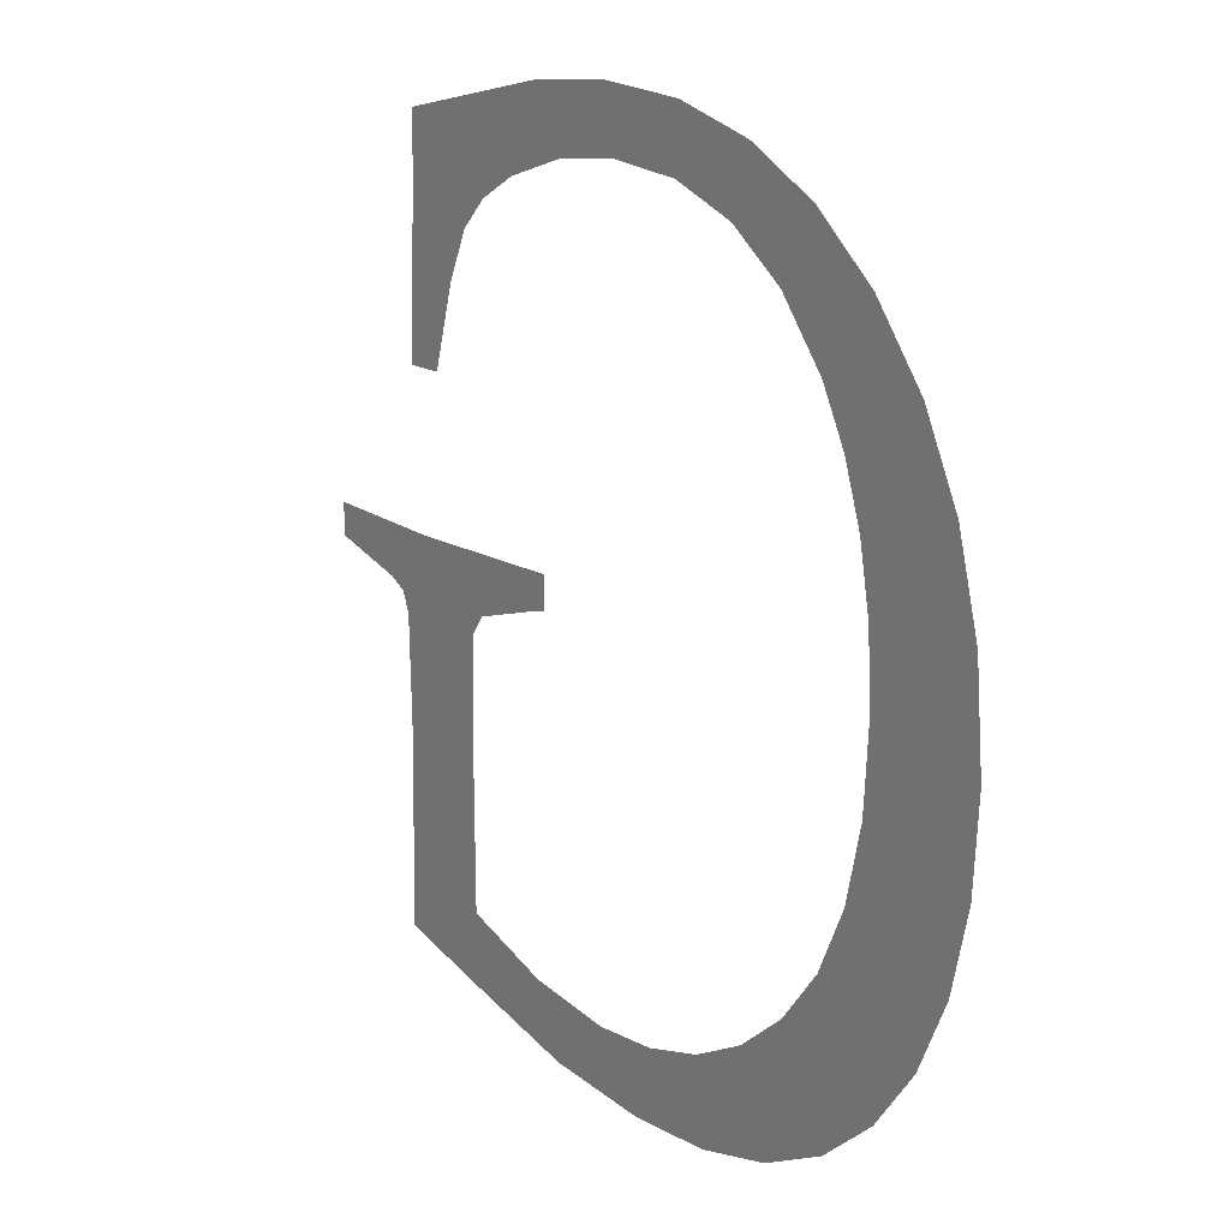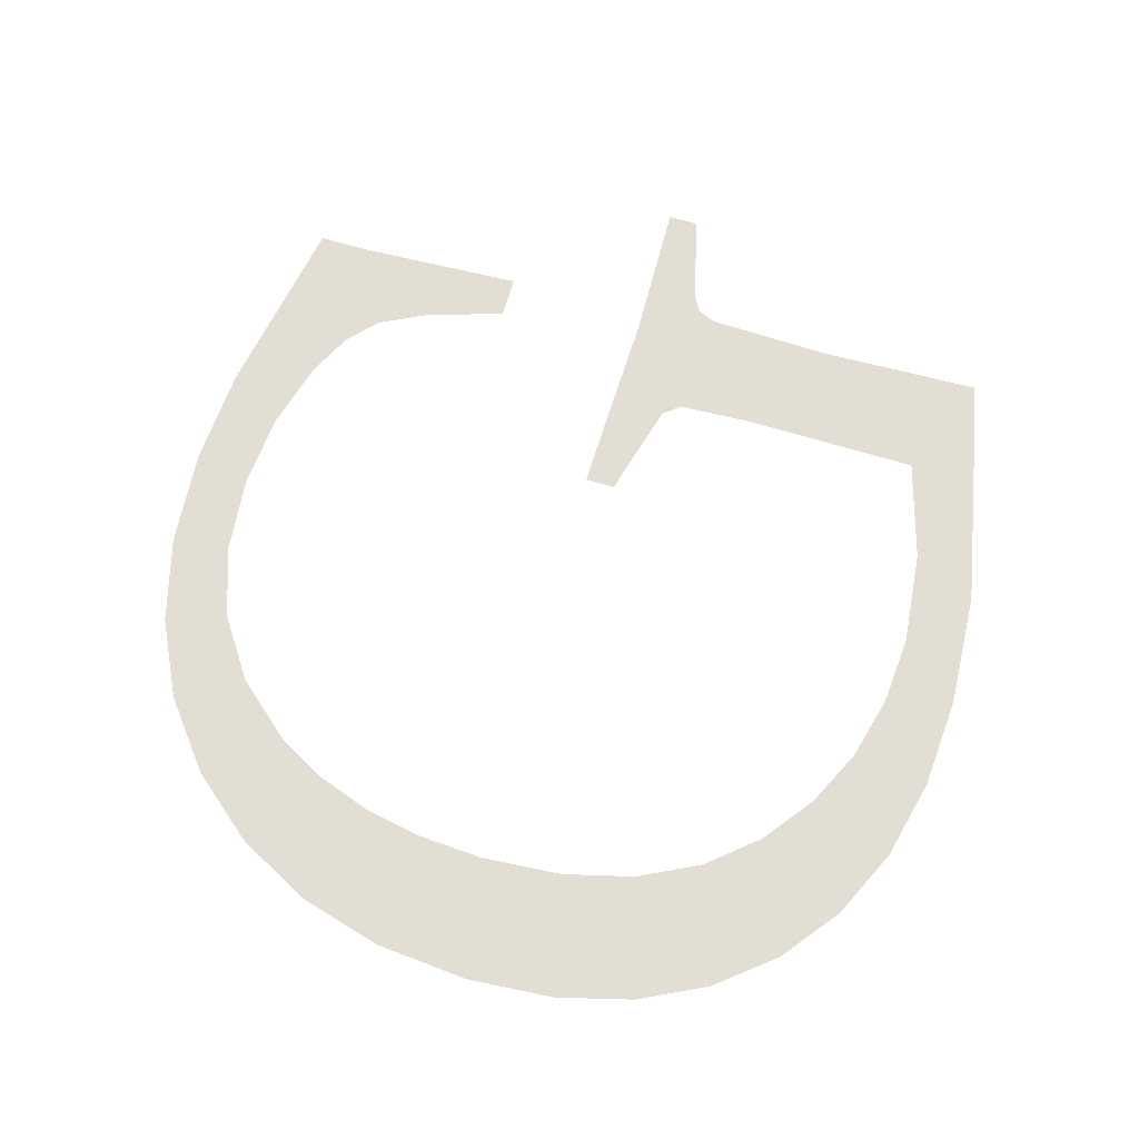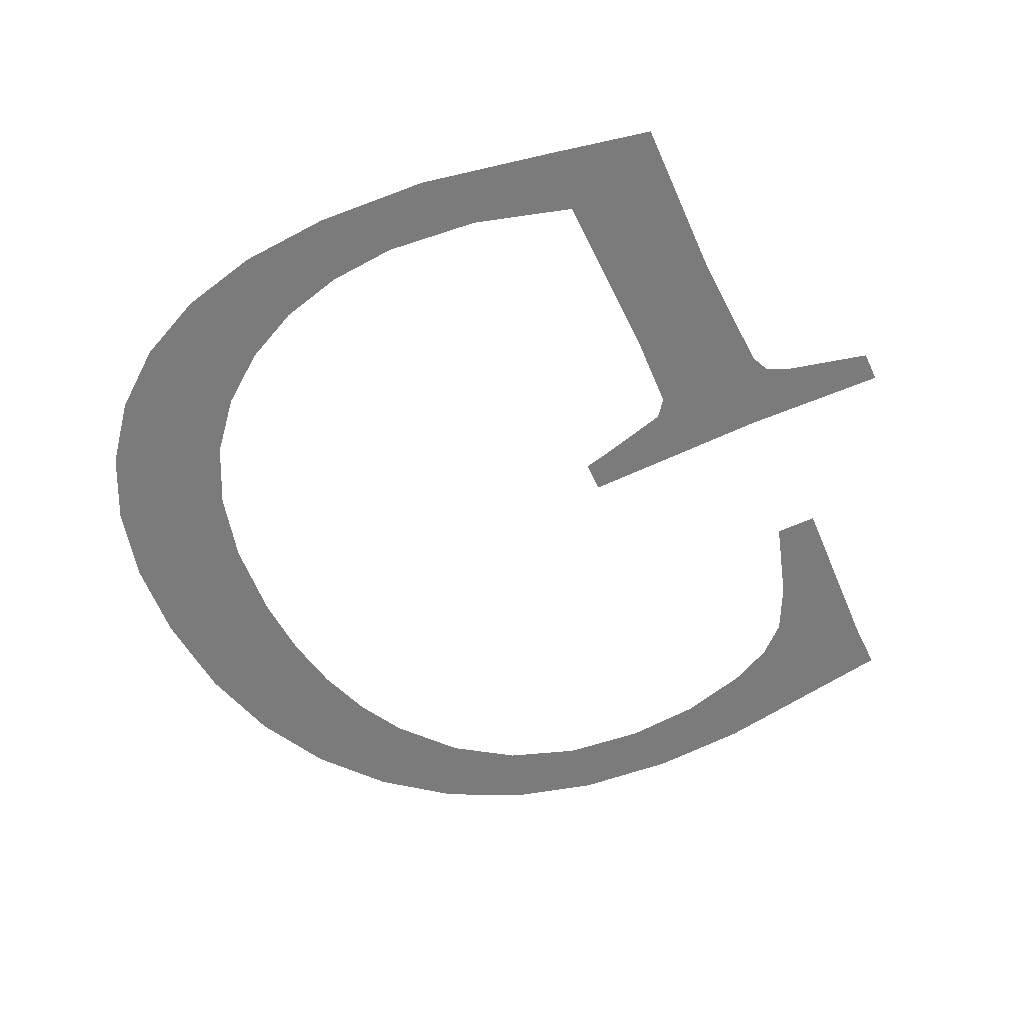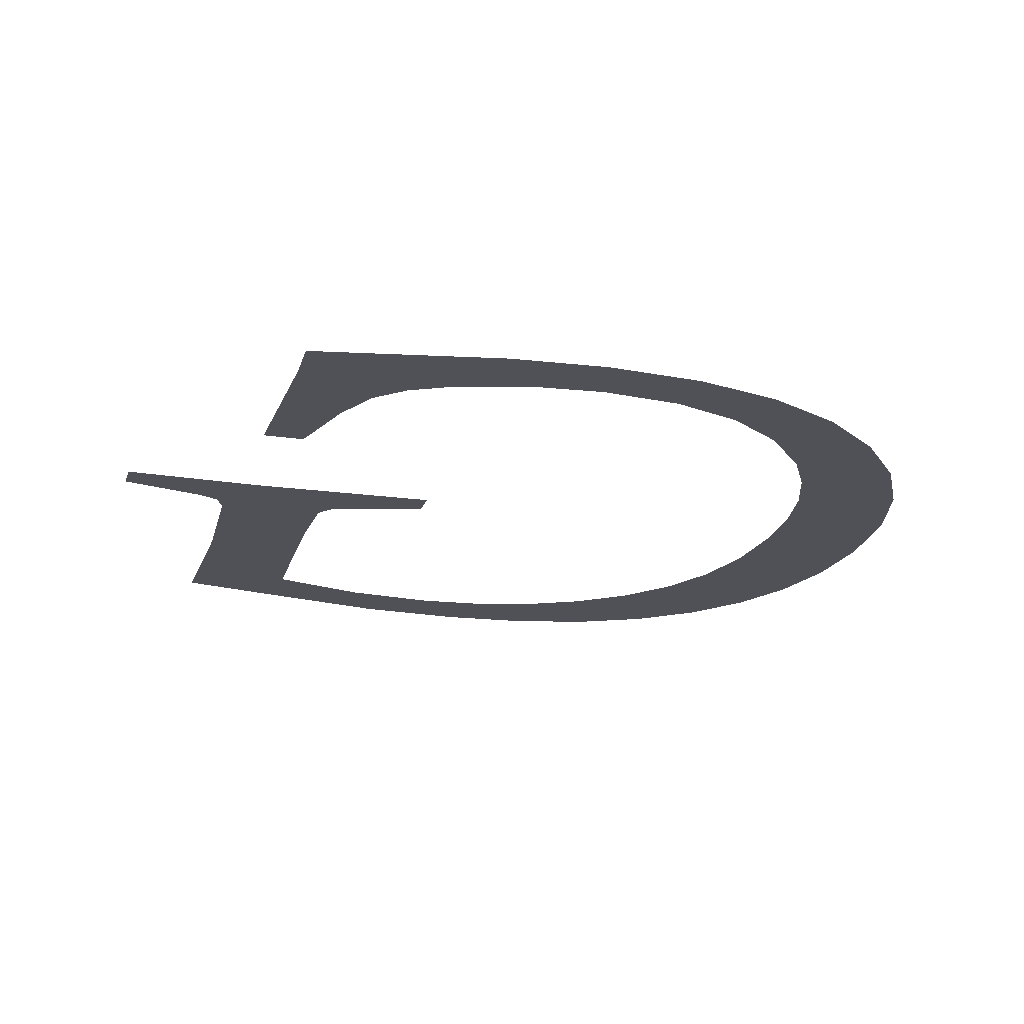
<metadata>
{"format":"obj","ext":"obj","renderer":"f3d","projection":"perspective","resolution":1024,"background":"white","views":[{"elev":14.4,"azim":-123.9,"up":"+Y"},{"elev":67.2,"azim":-73.7,"up":"+Z"},{"elev":-58.5,"azim":25.0,"up":"+Z"},{"elev":-20.3,"azim":164.7,"up":"+Z"}]}
</metadata>
<code>
o #ID447
v -0.05638 0.2947 0.6805
v -0.05639 0.2928 0.6805
v -0.05646 0.2937 0.6805
v -0.05618 0.292 0.6805
v -0.05613 0.2956 0.6805
v -0.05583 0.2913 0.6805
v -0.05572 0.2964 0.6805
v -0.05534 0.2907 0.6805
v -0.05514 0.2971 0.6805
v -0.0552 0.294 0.6805
v -0.05516 0.2947 0.6805
v -0.05503 0.2953 0.6805
v -0.05443 0.2977 0.6805
v -0.05483 0.2959 0.6805
v -0.05455 0.2964 0.6805
v -0.05403 0.297 0.6805
v -0.05361 0.2981 0.6805
v -0.05339 0.2974 0.6805
v -0.05268 0.2983 0.6805
v -0.05264 0.2977 0.6805
v -0.05164 0.2984 0.6805
v -0.05178 0.2978 0.6805
v -0.05098 0.2977 0.6805
v -0.0506 0.2983 0.6805
v -0.05024 0.2975 0.6805
v -0.04857 0.298 0.6805
v -0.04977 0.2973 0.6805
v -0.04946 0.297 0.6805
v -0.04921 0.2965 0.6805
v -0.04894 0.2957 0.6805
v -0.04857 0.2974 0.6805
v -0.0485 0.2957 0.6805
v -0.04868 0.2941 0.6805
v -0.04835 0.2933 0.6805
v -0.0484 0.292 0.6805
v -0.04827 0.2935 0.6805
v -0.04715 0.2941 0.6805
v -0.04806 0.2936 0.6805
v -0.04715 0.2938 0.6805
v -0.05071 0.2938 0.6805
v -0.05071 0.2941 0.6805
v -0.05047 0.2938 0.6805
v -0.04967 0.2935 0.6805
v -0.04952 0.2934 0.6805
v -0.04949 0.2926 0.6805
v -0.04948 0.29 0.6805
v -0.04835 0.2902 0.6805
v -0.05513 0.2931 0.6805
v -0.05472 0.2902 0.6805
v -0.05494 0.2924 0.6805
v -0.05462 0.2917 0.6805
v -0.05397 0.2899 0.6805
v -0.05417 0.2912 0.6805
v -0.05363 0.2908 0.6805
v -0.05311 0.2897 0.6805
v -0.05301 0.2905 0.6805
v -0.05213 0.2896 0.6805
v -0.05233 0.2903 0.6805
v -0.05158 0.2903 0.6805
v -0.0509 0.2897 0.6805
v -0.05057 0.2904 0.6805
v -0.04951 0.2907 0.6805
f 1 2 3
f 3 2 1
f 2 1 4
f 4 1 2
f 4 1 5
f 5 1 4
f 4 5 6
f 6 5 4
f 6 5 7
f 7 5 6
f 6 7 8
f 8 7 6
f 8 7 9
f 9 7 8
f 8 9 10
f 10 9 8
f 10 9 11
f 11 9 10
f 11 9 12
f 12 9 11
f 12 9 13
f 13 9 12
f 12 13 14
f 14 13 12
f 14 13 15
f 15 13 14
f 15 13 16
f 16 13 15
f 16 13 17
f 17 13 16
f 16 17 18
f 18 17 16
f 18 17 19
f 19 17 18
f 18 19 20
f 20 19 18
f 20 19 21
f 21 19 20
f 20 21 22
f 22 21 20
f 22 21 23
f 23 21 22
f 23 21 24
f 24 21 23
f 23 24 25
f 25 24 23
f 25 24 26
f 26 24 25
f 25 26 27
f 27 26 25
f 27 26 28
f 28 26 27
f 28 26 29
f 29 26 28
f 29 26 30
f 30 26 29
f 30 26 31
f 31 26 30
f 32 30 31
f 31 30 32
f 33 34 35
f 35 34 33
f 34 33 36
f 36 33 34
f 36 33 37
f 37 33 36
f 36 37 38
f 38 37 36
f 38 37 39
f 39 37 38
f 33 40 41
f 41 40 33
f 40 33 42
f 42 33 40
f 42 33 43
f 43 33 42
f 43 33 44
f 44 33 43
f 44 33 45
f 45 33 44
f 45 33 46
f 46 33 45
f 46 33 47
f 47 33 46
f 47 33 35
f 35 33 47
f 8 48 49
f 49 48 8
f 48 8 10
f 10 8 48
f 49 48 50
f 50 48 49
f 49 50 51
f 51 50 49
f 49 51 52
f 52 51 49
f 52 51 53
f 53 51 52
f 52 53 54
f 54 53 52
f 52 54 55
f 55 54 52
f 55 54 56
f 56 54 55
f 55 56 57
f 57 56 55
f 57 56 58
f 58 56 57
f 57 58 59
f 59 58 57
f 57 59 60
f 60 59 57
f 60 59 61
f 61 59 60
f 60 61 46
f 46 61 60
f 46 61 62
f 62 61 46
f 46 62 45
f 45 62 46

</code>
